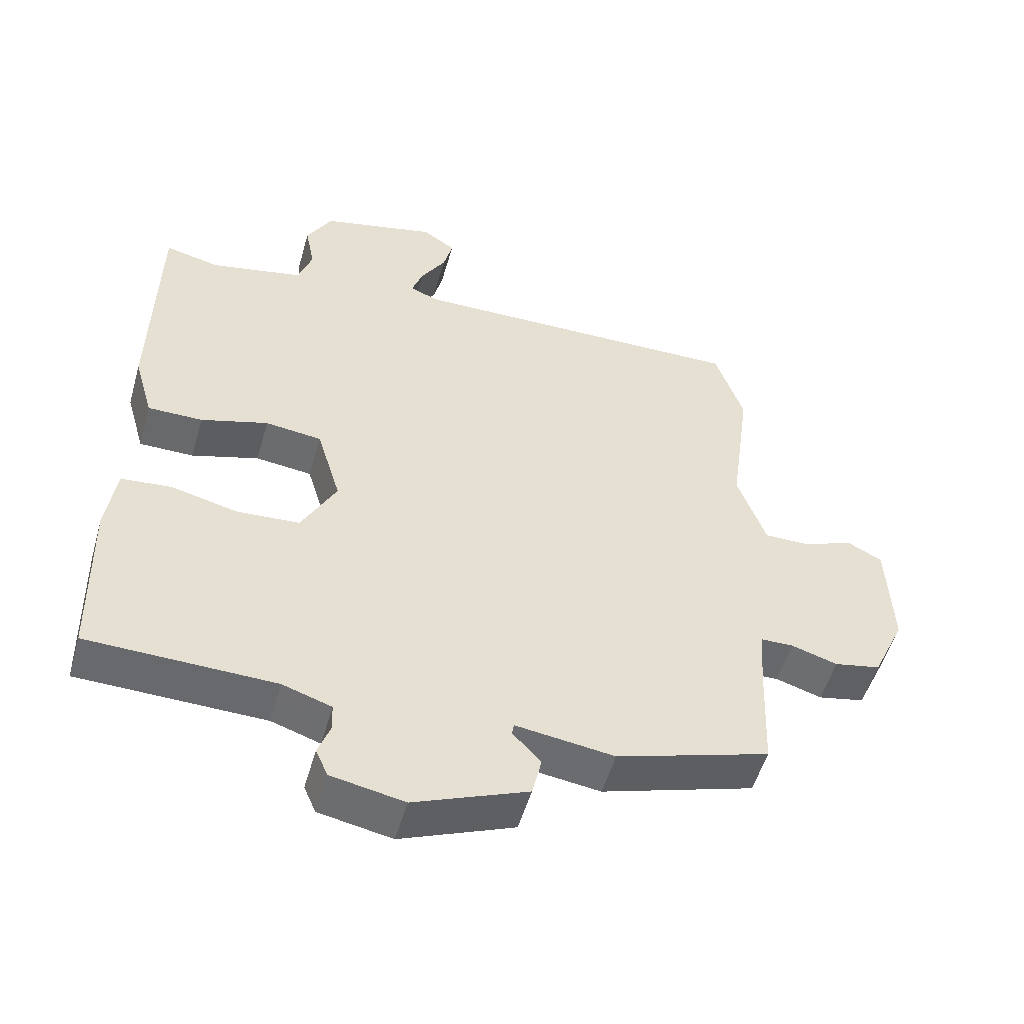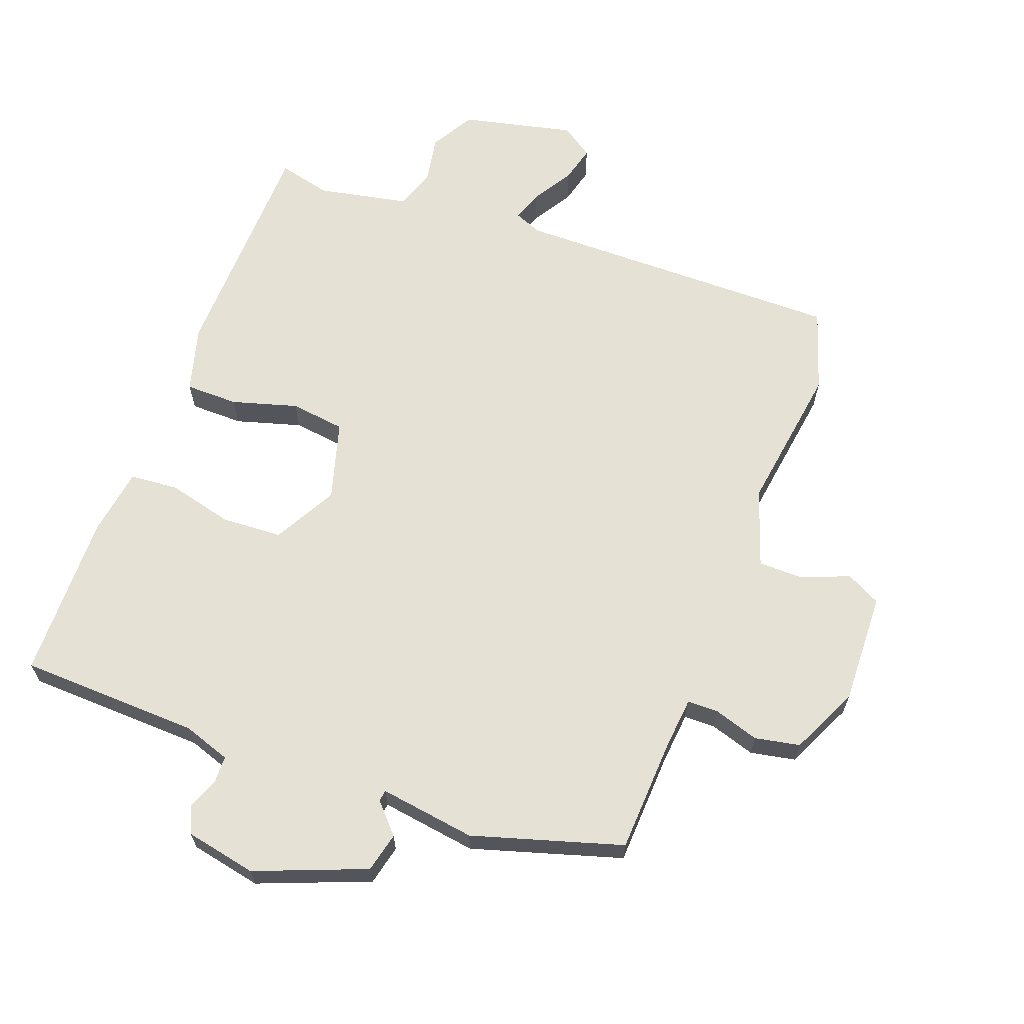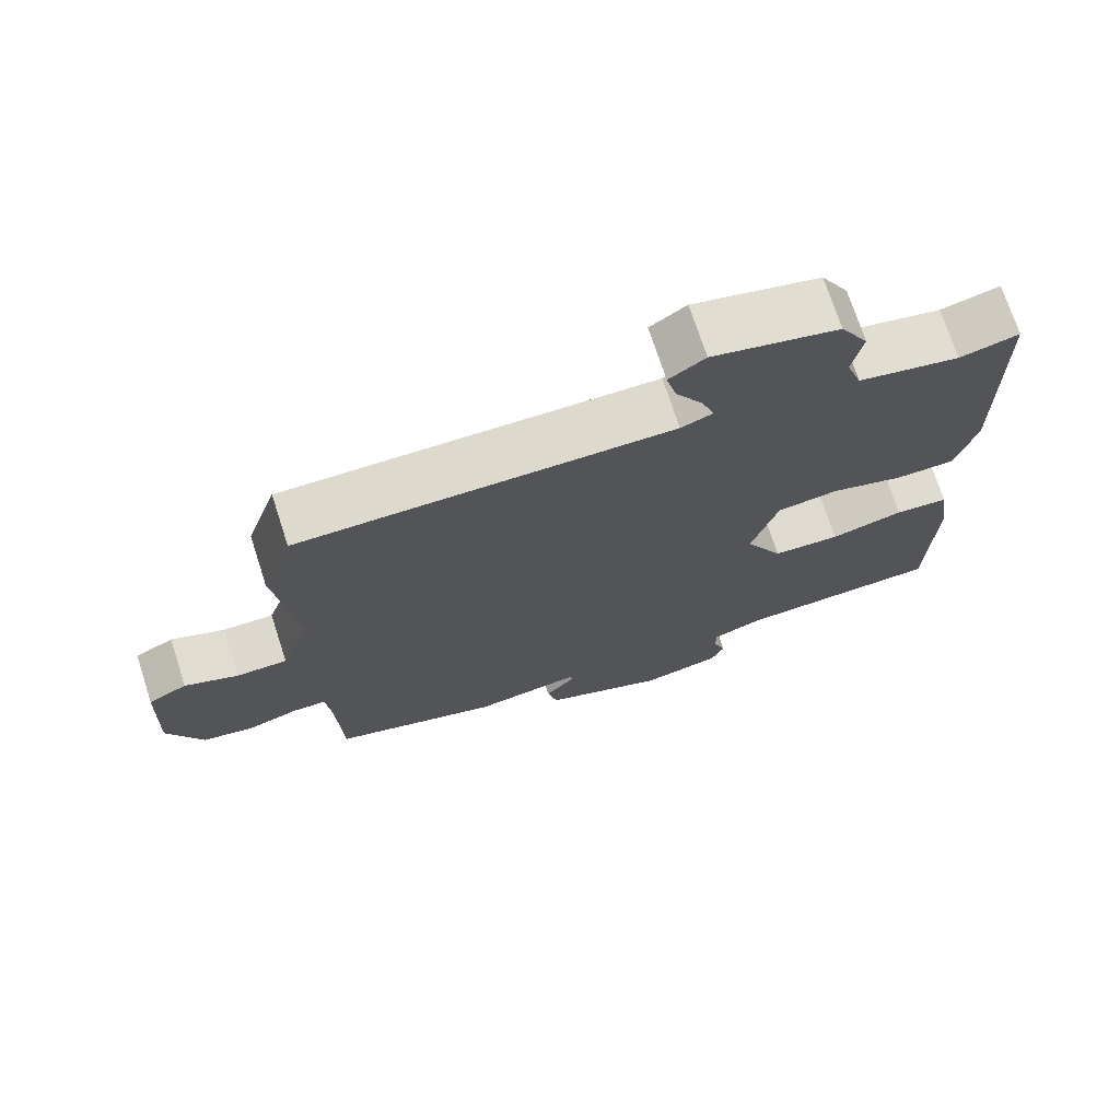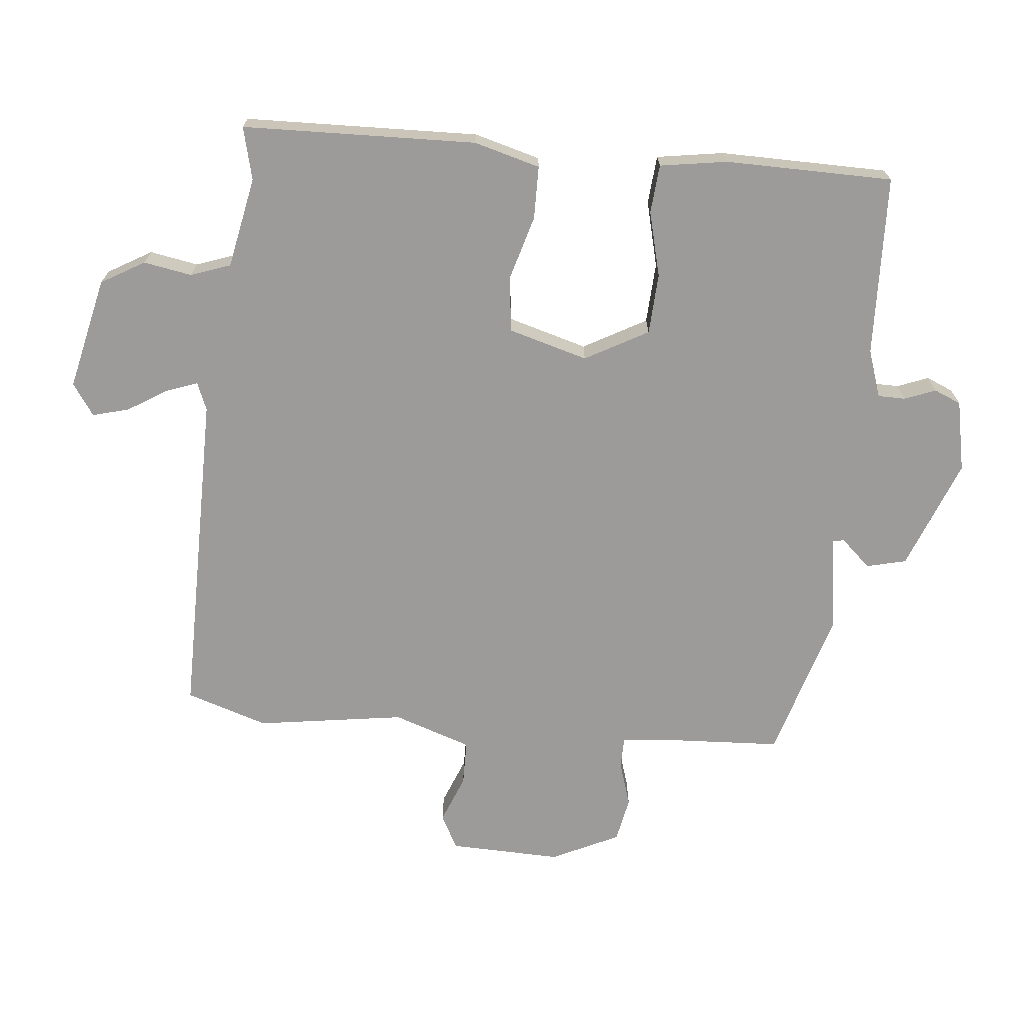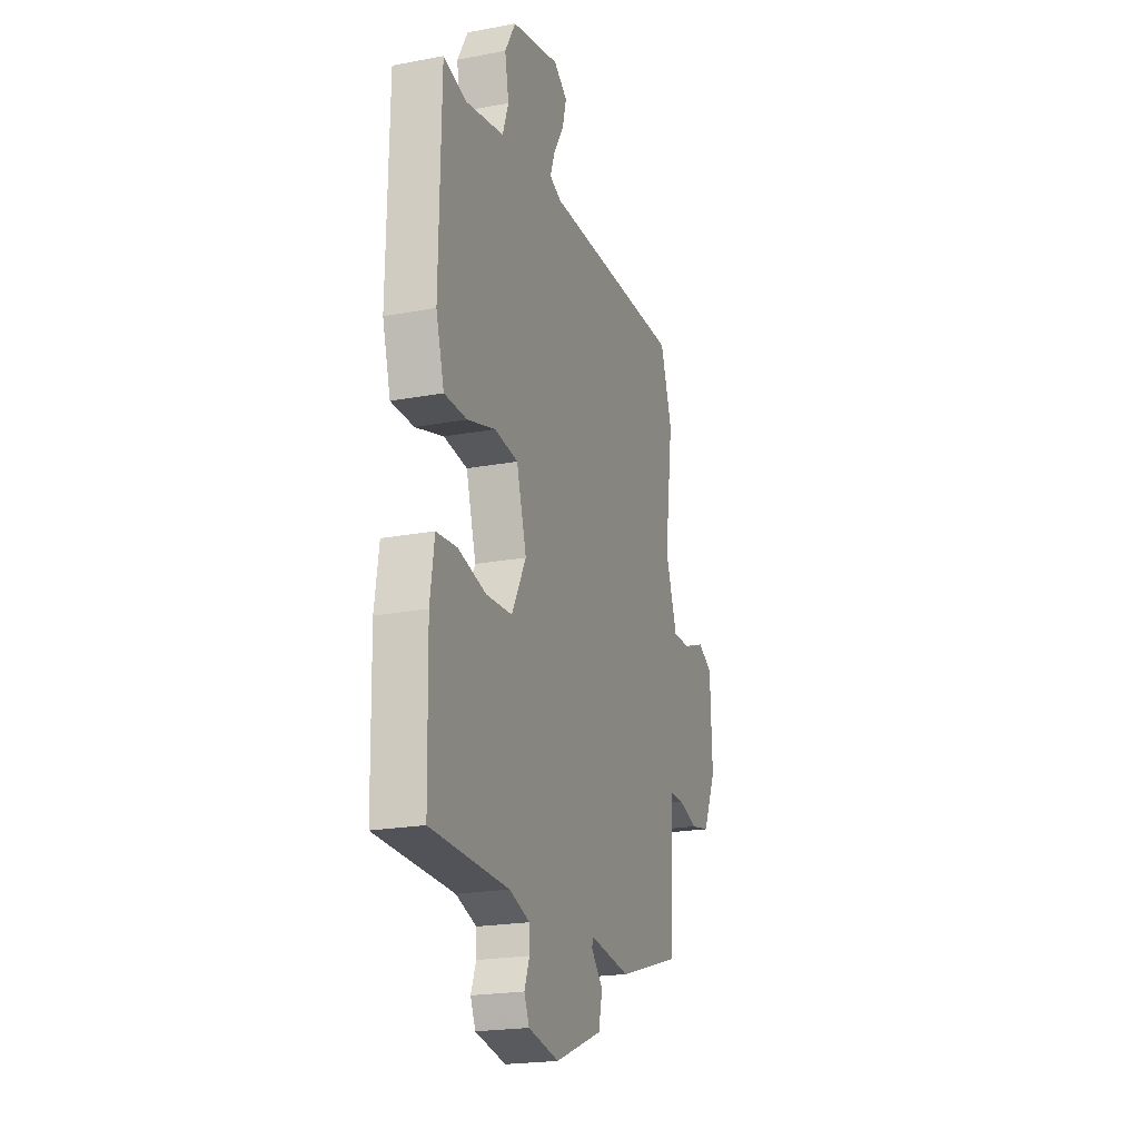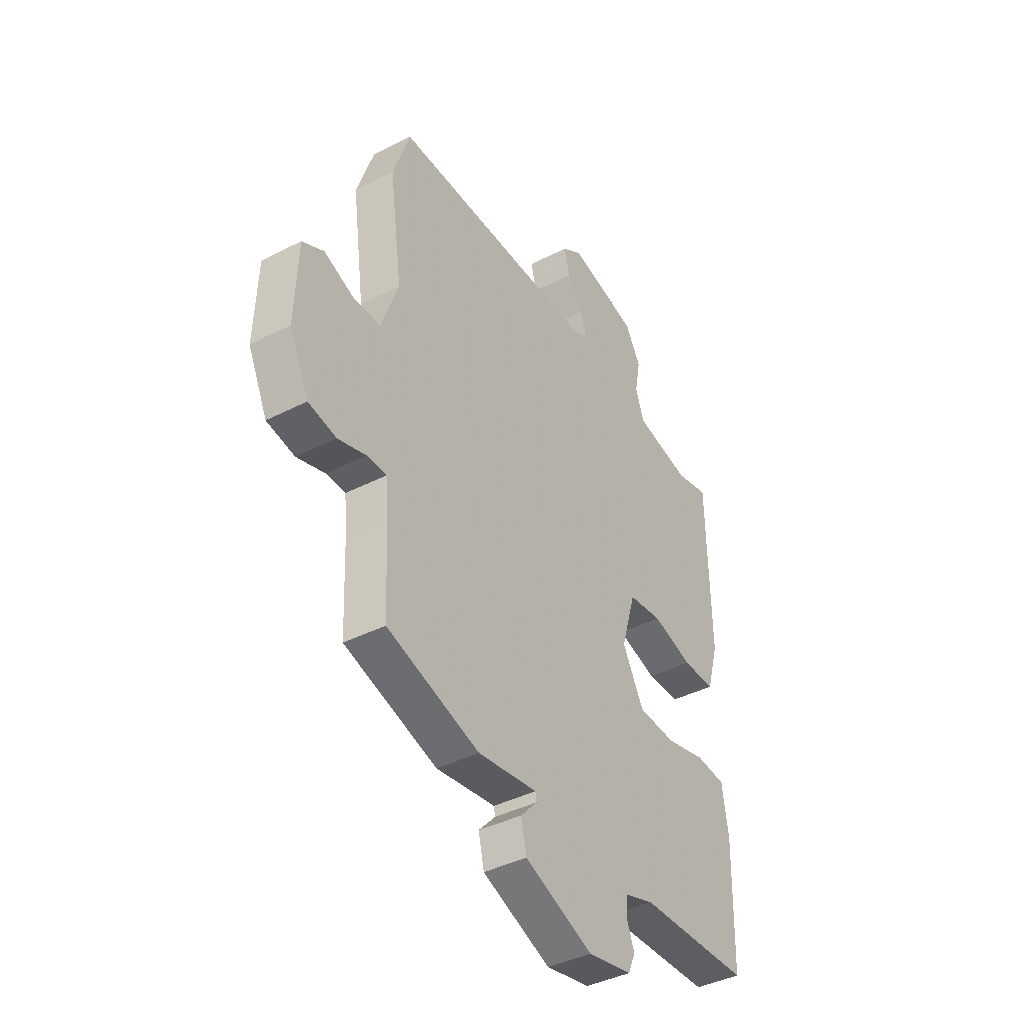
<metadata>
{"format":"obj","ext":"obj","renderer":"f3d","projection":"perspective","resolution":1024,"background":"white","views":[{"elev":-52.6,"azim":164.2,"up":"+Z"},{"elev":64.9,"azim":-159.1,"up":"+Y"},{"elev":72.4,"azim":-18.0,"up":"+Z"},{"elev":-69.9,"azim":85.1,"up":"+Y"},{"elev":-21.3,"azim":108.5,"up":"+Z"},{"elev":-40.4,"azim":-57.7,"up":"+Z"}]}
</metadata>
<code>
v -0.525 0.07 0.425
v -0.483 0.07 0.55
v 0.025 0.07 0.542
v 0.068 0.07 0.559
v 0.051 0.07 0.607
v 0.014 0.07 0.668
v 0 0.07 0.724
v 0.049 0.07 0.757
v 0.221 0.07 0.716
v 0.259 0.07 0.649
v 0.245 0.07 0.575
v 0.266 0.07 0.514
v 0.405 0.07 0.485
v 0.486 0.07 0.504
v 0.492 0.07 0.145
v 0.463 0.07 0.044
v 0.382 0.07 0.044
v 0.282 0.07 0.074
v 0.198 0.07 0.064
v 0.162 0.07 -0.057
v 0.214 0.07 -0.154
v 0.307 0.07 -0.16
v 0.407 0.07 -0.136
v 0.481 0.07 -0.143
v 0.496 0.07 -0.246
v 0.49 0.07 -0.503
v 0.213 0.07 -0.51
v 0.14 0.07 -0.534
v 0.139 0.07 -0.576
v 0.157 0.07 -0.624
v 0.139 0.07 -0.665
v 0.03 0.07 -0.686
v -0.139 0.07 -0.618
v -0.153 0.07 -0.557
v -0.111 0.07 -0.512
v -0.114 0.07 -0.495
v -0.261 0.07 -0.515
v -0.49 0.07 -0.444
v -0.497 0.07 -0.27
v -0.504 0.07 -0.189
v -0.552 0.07 -0.188
v -0.621 0.07 -0.209
v -0.69 0.07 -0.195
v -0.738 0.07 -0.091
v -0.731 0.07 0.081
v -0.678 0.07 0.108
v -0.605 0.07 0.078
v -0.536 0.07 0.078
v -0.494 0.07 0.197
v -0.525 0 0.425
v -0.483 0 0.55
v 0.025 0 0.542
v 0.068 0 0.559
v 0.051 0 0.607
v 0.014 0 0.668
v 0 0 0.724
v 0.049 0 0.757
v 0.221 0 0.716
v 0.259 0 0.649
v 0.245 0 0.575
v 0.266 0 0.514
v 0.405 0 0.485
v 0.486 0 0.504
v 0.492 0 0.145
v 0.463 0 0.044
v 0.382 0 0.044
v 0.282 0 0.074
v 0.198 0 0.064
v 0.162 0 -0.057
v 0.214 0 -0.154
v 0.307 0 -0.16
v 0.407 0 -0.136
v 0.481 0 -0.143
v 0.496 0 -0.246
v 0.49 0 -0.503
v 0.213 0 -0.51
v 0.14 0 -0.534
v 0.139 0 -0.576
v 0.157 0 -0.624
v 0.139 0 -0.665
v 0.03 0 -0.686
v -0.139 0 -0.618
v -0.153 0 -0.557
v -0.111 0 -0.512
v -0.114 0 -0.495
v -0.261 0 -0.515
v -0.49 0 -0.444
v -0.497 0 -0.27
v -0.504 0 -0.189
v -0.552 0 -0.188
v -0.621 0 -0.209
v -0.69 0 -0.195
v -0.738 0 -0.091
v -0.731 0 0.081
v -0.678 0 0.108
v -0.605 0 0.078
v -0.536 0 0.078
v -0.494 0 0.197
f 44 45 46 47
f 44 47 48
f 41 42 43 44
f 40 41 44 48
f 36 37 38 39
f 36 39 40
f 32 33 34 35
f 32 35 36
f 29 30 31 32
f 28 29 32 36
f 27 28 36 40
f 22 23 24 25
f 21 22 25 26
f 15 16 17 18
f 13 14 15 18
f 12 13 18 19
f 11 12 19 20
f 9 10 11
f 8 9 11 20
f 5 6 7 8
f 4 5 8
f 49 1 2 3
f 49 3 4
f 48 49 4
f 40 48 4
f 21 26 27 40
f 20 21 40
f 20 40 4
f 4 8 20
f 96 95 94 93
f 97 96 93
f 93 92 91 90
f 97 93 90 89
f 88 87 86 85
f 89 88 85
f 84 83 82 81
f 85 84 81
f 81 80 79 78
f 85 81 78 77
f 89 85 77 76
f 74 73 72 71
f 75 74 71 70
f 67 66 65 64
f 67 64 63 62
f 68 67 62 61
f 69 68 61 60
f 60 59 58
f 69 60 58 57
f 57 56 55 54
f 57 54 53
f 52 51 50 98
f 53 52 98
f 53 98 97
f 53 97 89
f 89 76 75 70
f 89 70 69
f 53 89 69
f 69 57 53
f 1 50 51 2
f 2 51 52 3
f 3 52 53 4
f 4 53 54 5
f 5 54 55 6
f 6 55 56 7
f 7 56 57 8
f 8 57 58 9
f 9 58 59 10
f 10 59 60 11
f 11 60 61 12
f 12 61 62 13
f 13 62 63 14
f 14 63 64 15
f 15 64 65 16
f 16 65 66 17
f 17 66 67 18
f 18 67 68 19
f 19 68 69 20
f 20 69 70 21
f 21 70 71 22
f 22 71 72 23
f 23 72 73 24
f 24 73 74 25
f 25 74 75 26
f 26 75 76 27
f 27 76 77 28
f 28 77 78 29
f 29 78 79 30
f 30 79 80 31
f 31 80 81 32
f 32 81 82 33
f 33 82 83 34
f 34 83 84 35
f 35 84 85 36
f 36 85 86 37
f 37 86 87 38
f 38 87 88 39
f 39 88 89 40
f 40 89 90 41
f 41 90 91 42
f 42 91 92 43
f 43 92 93 44
f 44 93 94 45
f 45 94 95 46
f 46 95 96 47
f 47 96 97 48
f 48 97 98 49
f 49 98 50 1

</code>
